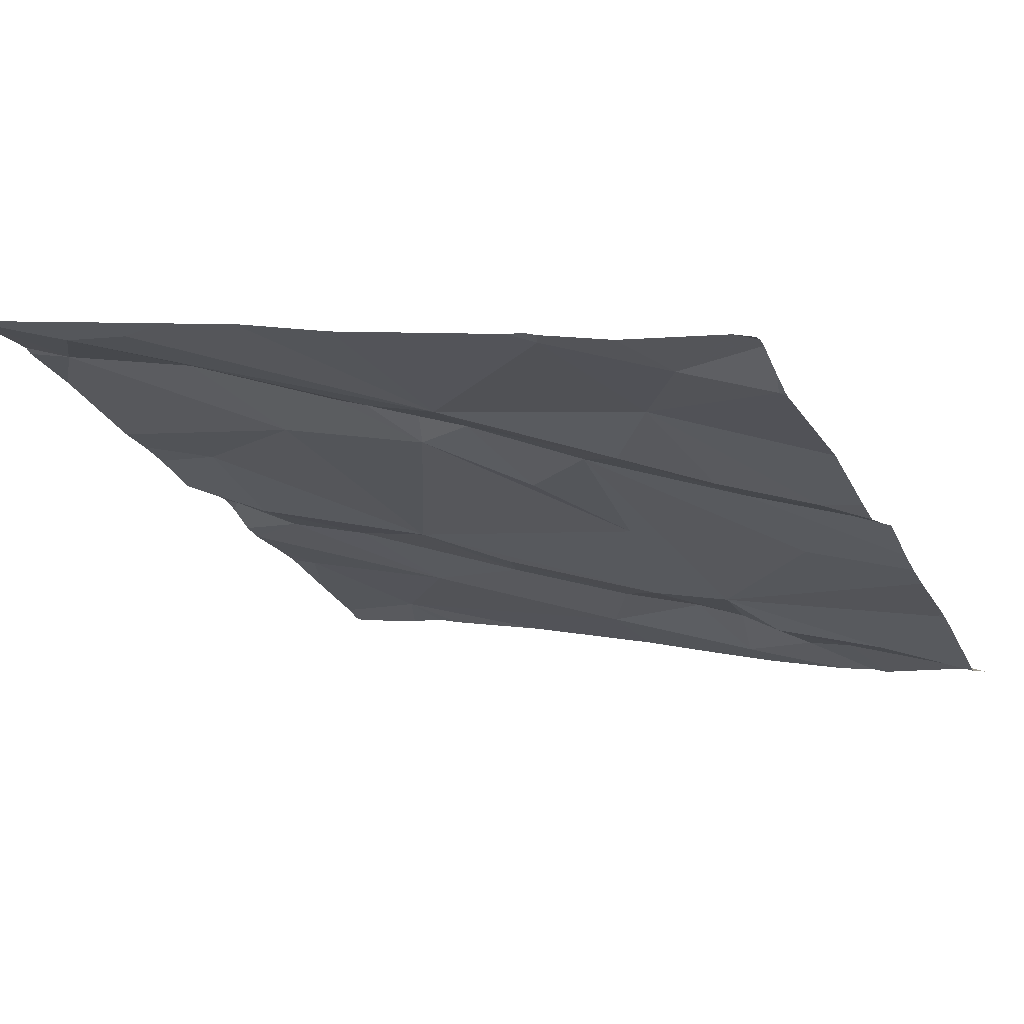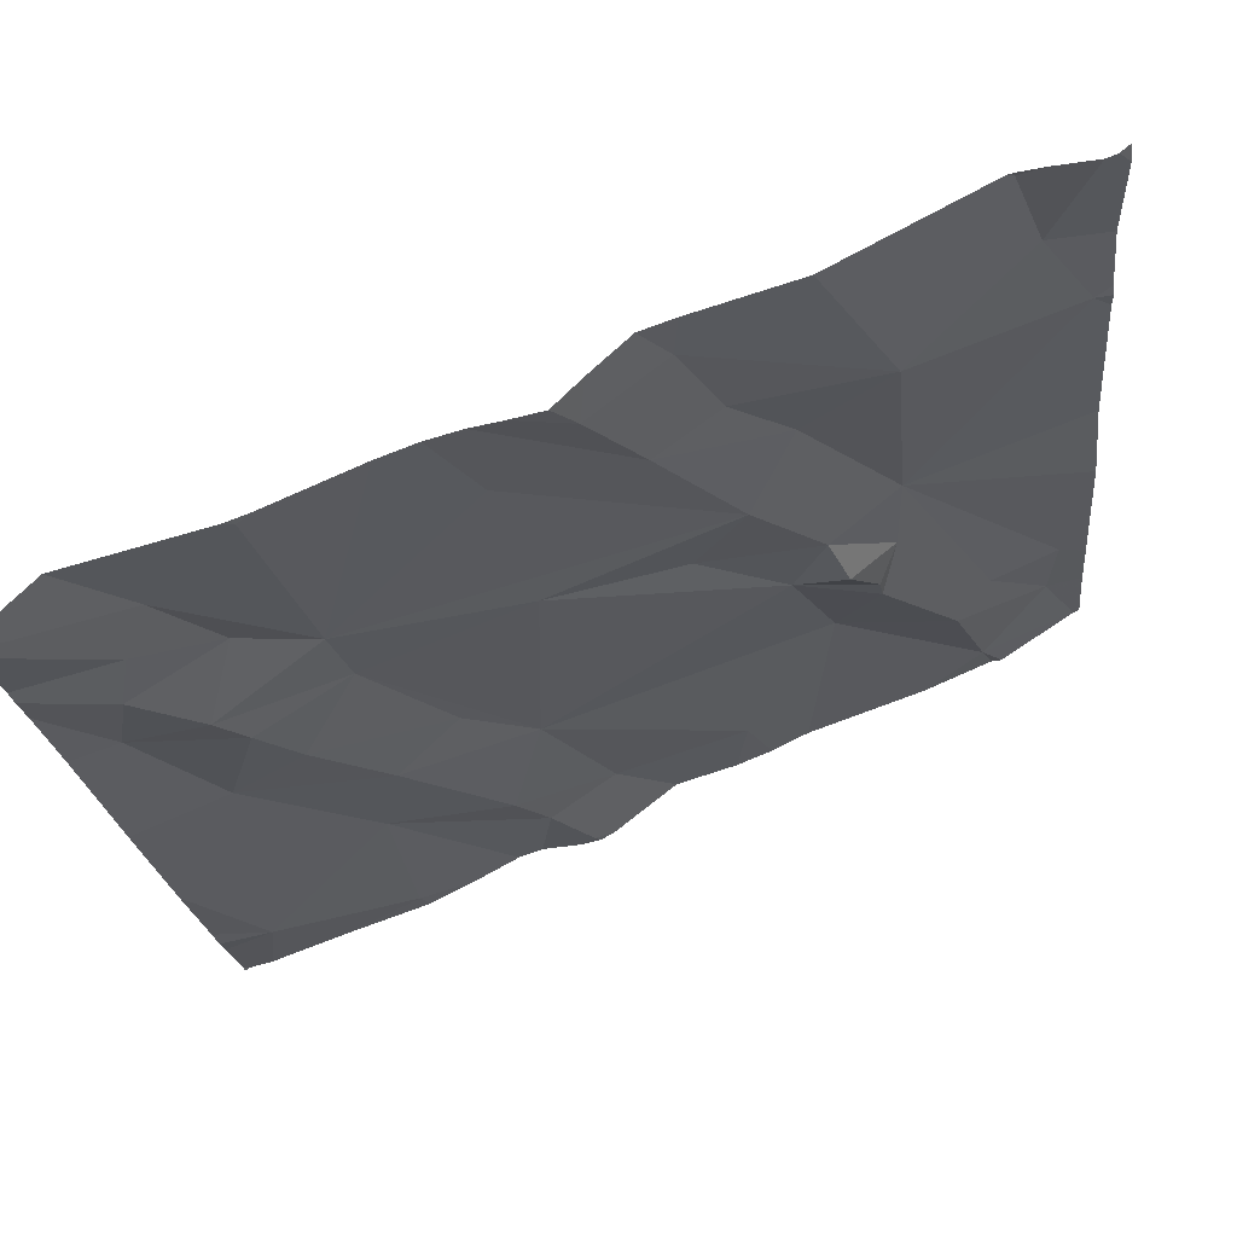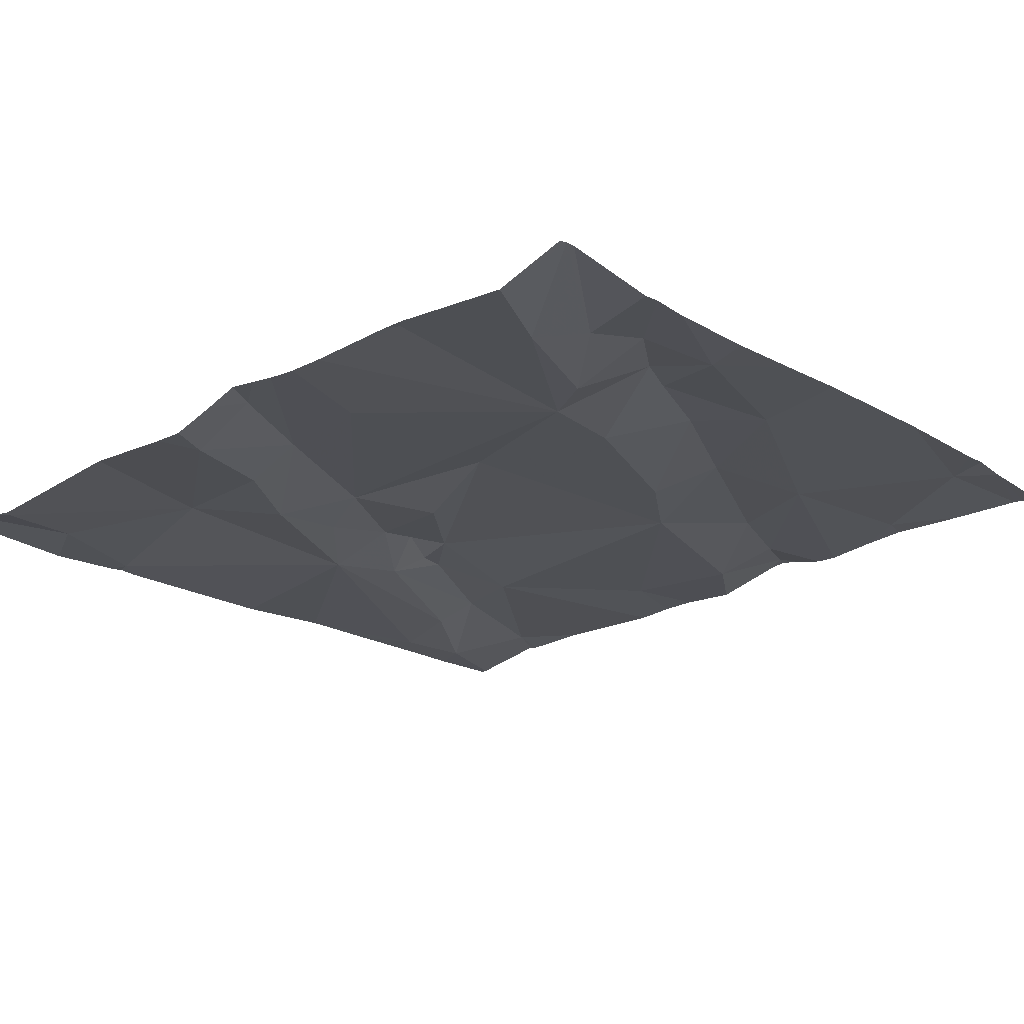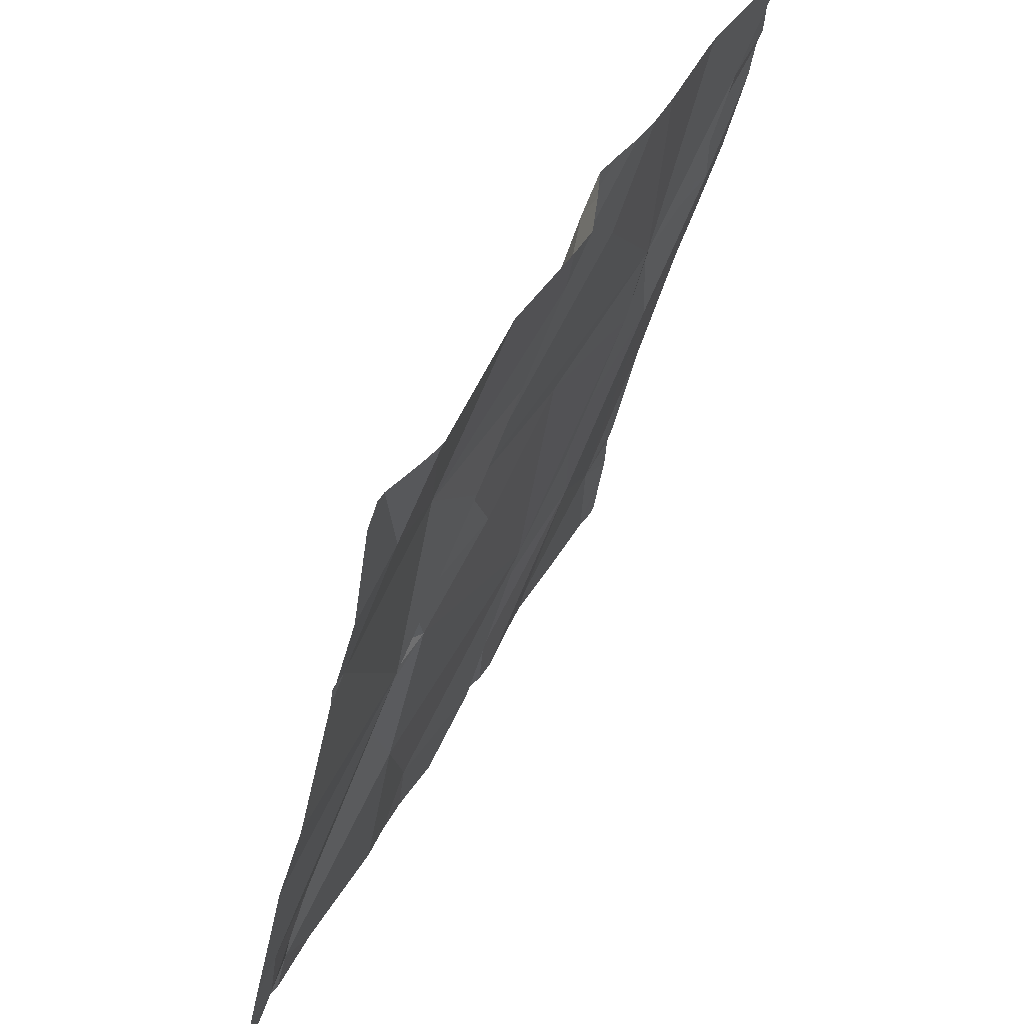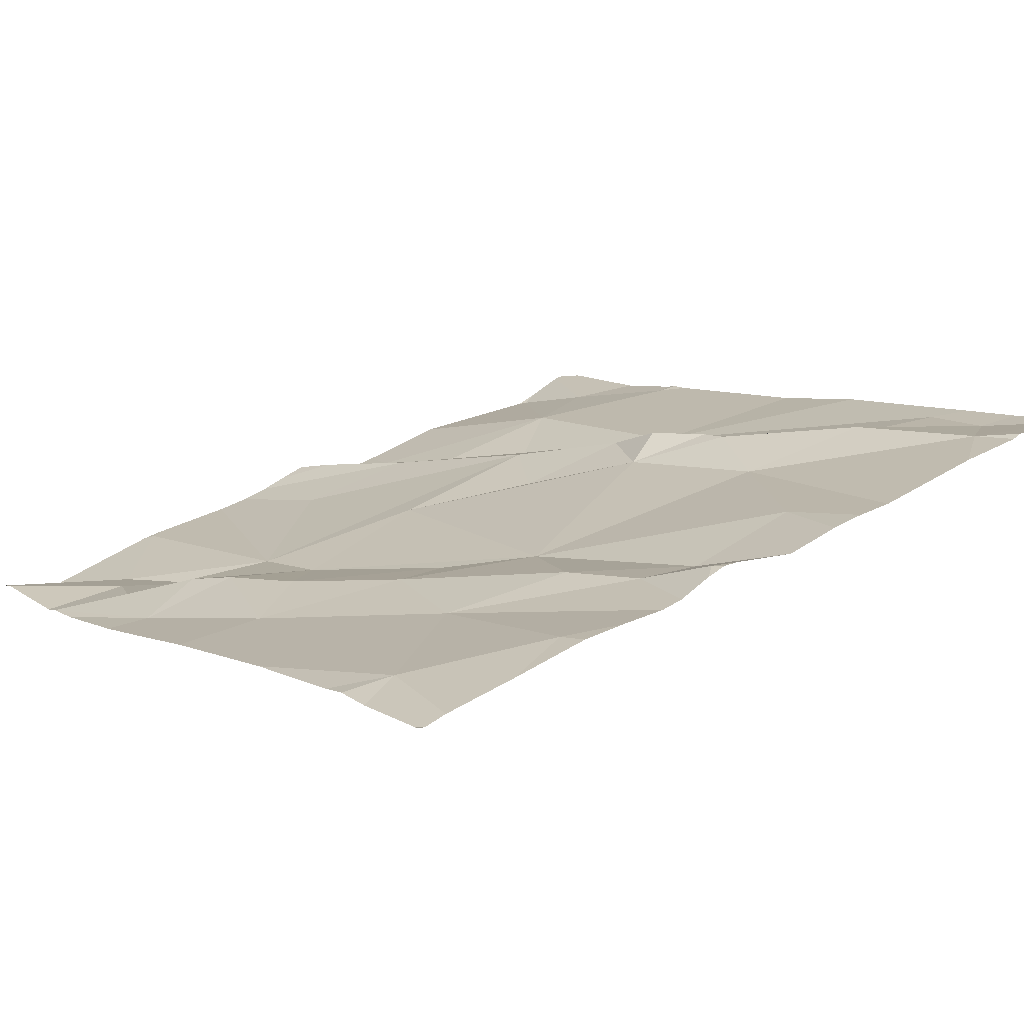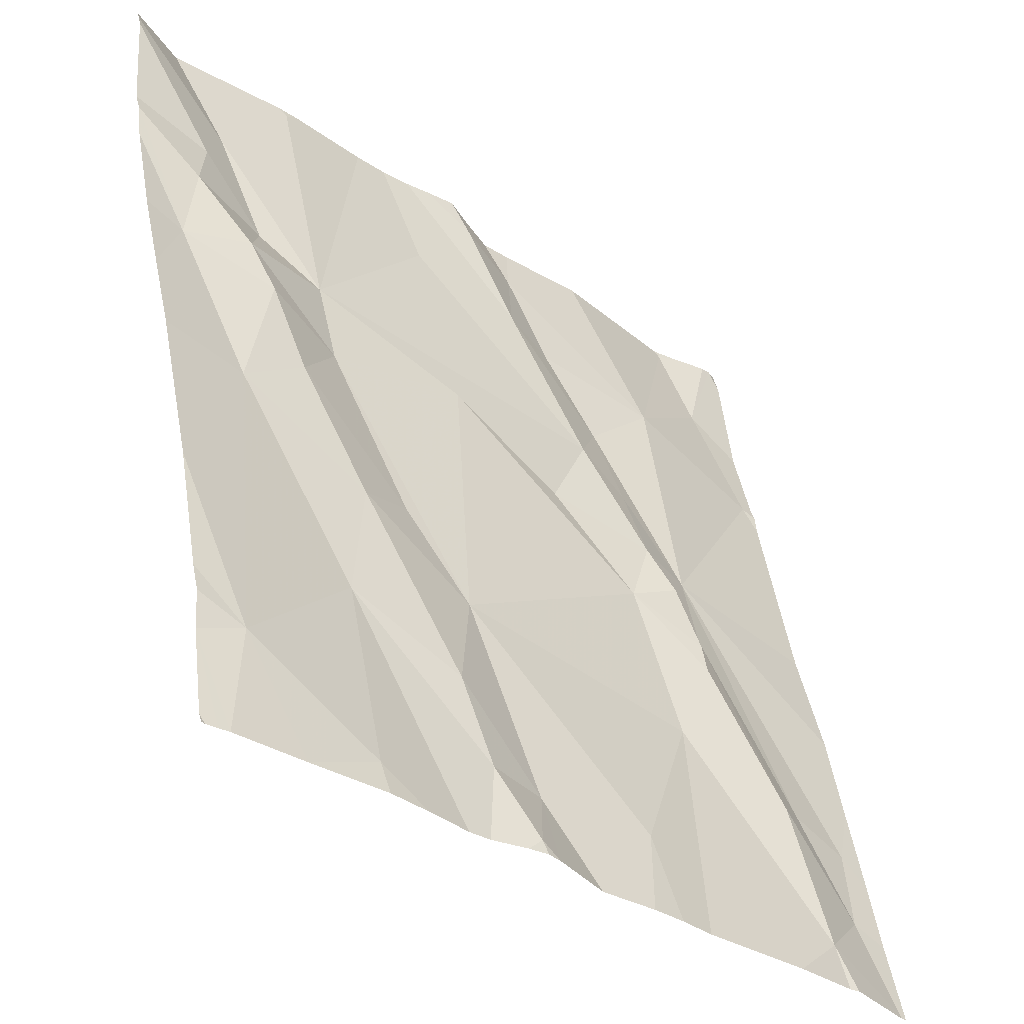
<metadata>
{"format":"obj","ext":"obj","renderer":"f3d","projection":"perspective","resolution":1024,"background":"white","views":[{"elev":-19.9,"azim":114.5,"up":"+Z"},{"elev":79.1,"azim":-29.5,"up":"+Y"},{"elev":-34.0,"azim":-138.9,"up":"+Z"},{"elev":45.7,"azim":109.4,"up":"+Y"},{"elev":22.5,"azim":-37.6,"up":"+Z"},{"elev":-33.4,"azim":-50.3,"up":"+Y"}]}
</metadata>
<code>
v -104.1 229.6 499.6
v -104.9 229.6 499.5
v -104.1 229.2 499.7
v -104.7 229.7 499.5
v -104.1 228.7 499.8
v -104.1 229.4 499.6
v -104.1 229.4 499.6
v -105 228.8 499.7
v -104.3 229.7 499.6
v -104.4 229.7 499.5
v -105 229.4 499.5
v -104.9 229.3 499.6
v -104.9 229.2 499.6
v -104.9 229.2 499.6
v -104.7 228.9 499.7
v -104.8 229.1 499.6
v -104.7 229 499.7
v -104.4 229.5 499.6
v -104.5 229.6 499.5
v -104.3 229.5 499.6
v -104.6 229.5 499.6
v -104.8 229.4 499.6
v -104.5 229.5 499.6
v -104.4 229.3 499.6
v -104.3 229.1 499.7
v -104.3 229.1 499.7
v -104.4 229.1 499.7
v -104.8 229.7 499.5
v -104.5 229.6 499.6
v -105 229.5 499.5
v -104.1 229.5 499.6
v -104.9 229.5 499.5
v -104.8 229.3 499.6
v -104.9 229.4 499.6
v -104.8 229 499.7
v -104.6 229.3 499.6
v -104.5 229.3 499.6
v -104.4 229.4 499.6
v -104.1 229.4 499.6
v -104.9 229.4 499.5
v -104.4 229.2 499.7
v -104.4 229.3 499.6
v -104.5 228.8 499.7
v -104.4 229 499.7
v -104.7 229.1 499.6
v -104.6 229.7 499.5
v -104.7 228.8 499.7
v -104.8 228.7 499.7
v -104.6 228.8 499.7
v -104.4 229.2 499.7
v -104.5 229.7 499.5
v -104.6 228.7 499.7
v -104.7 229.7 499.5
v -104.6 229.7 499.5
v -104.1 228.7 499.8
v -104.7 228.7 499.7
v -104.4 228.7 499.8
v -104.2 229.7 499.6
v -104.2 228.8 499.8
v -104.2 228.9 499.8
v -104.1 228.8 499.8
v -104.8 229.7 499.5
v -104.3 229.2 499.7
v -104.3 229.1 499.7
v -104.8 228.7 499.7
v -104.1 228.7 499.8
v -104.2 228.9 499.7
v -104.7 228.7 499.7
v -104.1 229.4 499.6
v -104.4 228.7 499.8
v -104.8 228.7 499.7
v -104.1 229.6 499.6
v -104.1 228.9 499.7
v -104.8 229.7 499.5
v -105 229.7 499.5
v -105 229 499.6
v -105 228.9 499.7
v -105 229.5 499.5
v -105 229.5 499.5
v -105 229.4 499.5
v -105 229.3 499.6
v -105 229.5 499.5
v -105 229.6 499.5
v -105 229.2 499.6
v -105 228.8 499.7
v -105 228.9 499.7
v -105 228.7 499.7
v -105 229.7 499.5
v -104.1 229.1 499.7
v -104.1 228.8 499.8
v -104.1 228.9 499.8
v -104.1 229 499.7
v -104.5 229.7 499.5
v -104.7 228.7 499.7
v -104.6 228.7 499.7
v -104.5 228.7 499.7
v -104.9 228.7 499.7
v -104.6 228.7 499.7
v -105 228.7 499.7
v -104.5 228.7 499.8
v -105 228.7 499.7
v -104.3 228.7 499.8
v -104.2 228.7 499.8
v -104.2 228.7 499.8
v -104.1 228.7 499.8
v -104.1 228.7 499.8
v -105 228.7 499.7
v -105 228.7 499.7
v -104.6 229.7 499.5
v -104.8 229.7 499.5
v -104.2 229.7 499.6
v -104.1 229.7 499.6
v -104.1 229.7 499.6
v -104.1 229.7 499.6
v -104.2 229.7 499.6
v -105 229.7 499.5
v -105 229.7 499.5
v -104.1 229.7 499.6
f 90 61 5
f 12 11 13
f 13 14 12
f 16 15 17
f 19 18 20
f 53 21 4
f 24 23 21
f 26 25 27
f 19 29 23
f 30 32 78
f 33 22 34
f 11 12 34
f 16 13 35
f 36 33 17
f 24 36 37
f 10 20 9
f 23 24 38
f 4 23 54
f 54 29 46
f 29 19 93
f 40 22 2
f 23 18 19
f 27 25 41
f 20 18 38
f 24 42 38
f 38 18 23
f 36 22 33
f 22 40 34
f 36 24 22
f 34 40 30
f 40 32 30
f 32 40 2
f 89 63 73
f 96 49 95
f 32 2 75
f 11 34 30
f 11 30 79
f 28 22 53
f 28 2 22
f 57 43 70
f 34 12 33
f 35 13 8
f 13 11 81
f 16 45 14
f 12 14 33
f 33 14 45
f 16 14 13
f 47 35 56
f 56 48 71
f 76 13 84
f 35 47 15
f 16 35 15
f 33 45 17
f 35 8 48
f 27 37 36
f 27 36 17
f 43 44 17
f 47 49 15
f 50 42 24
f 24 37 50
f 37 27 50
f 27 41 50
f 44 27 17
f 17 15 49
f 44 26 27
f 17 45 16
f 112 58 72
f 52 47 68
f 49 47 52
f 49 52 95
f 97 8 99
f 43 49 96
f 99 85 107
f 6 69 39
f 88 28 62
f 22 24 21
f 49 43 17
f 95 52 98
f 111 58 112
f 110 28 53
f 60 59 61
f 60 44 59
f 64 63 50
f 60 61 67
f 69 63 3
f 59 44 57
f 1 72 31
f 31 69 6
f 38 42 63
f 20 63 69
f 20 72 58
f 9 58 115
f 20 38 63
f 94 52 68
f 69 72 20
f 112 72 114
f 64 25 26
f 66 5 55
f 44 60 26
f 63 42 50
f 50 41 64
f 67 73 63
f 63 64 67
f 73 61 90
f 89 73 92
f 41 25 64
f 109 29 51
f 61 59 55
f 61 73 67
f 55 59 104
f 61 55 5
f 65 48 97
f 51 29 93
f 93 19 10
f 60 67 64
f 64 26 60
f 71 48 65
f 75 2 116
f 39 69 7
f 31 72 69
f 76 8 13
f 77 8 76
f 46 29 109
f 78 32 83
f 79 30 78
f 72 1 113
f 68 47 56
f 80 11 82
f 81 11 80
f 7 69 3
f 3 63 89
f 82 11 79
f 56 35 48
f 83 32 75
f 84 13 81
f 85 8 86
f 54 23 29
f 70 43 100
f 86 8 77
f 85 87 101
f 66 55 106
f 91 73 90
f 9 20 58
f 92 73 91
f 57 44 43
f 97 48 8
f 98 52 94
f 10 19 20
f 74 28 110
f 99 8 85
f 100 43 96
f 101 87 108
f 102 59 57
f 62 28 74
f 103 59 102
f 4 21 23
f 104 59 103
f 105 55 104
f 106 55 105
f 53 22 21
f 88 2 28
f 107 85 101
f 113 1 118
f 114 72 113
f 115 58 111
f 116 2 88
f 117 75 116

</code>
